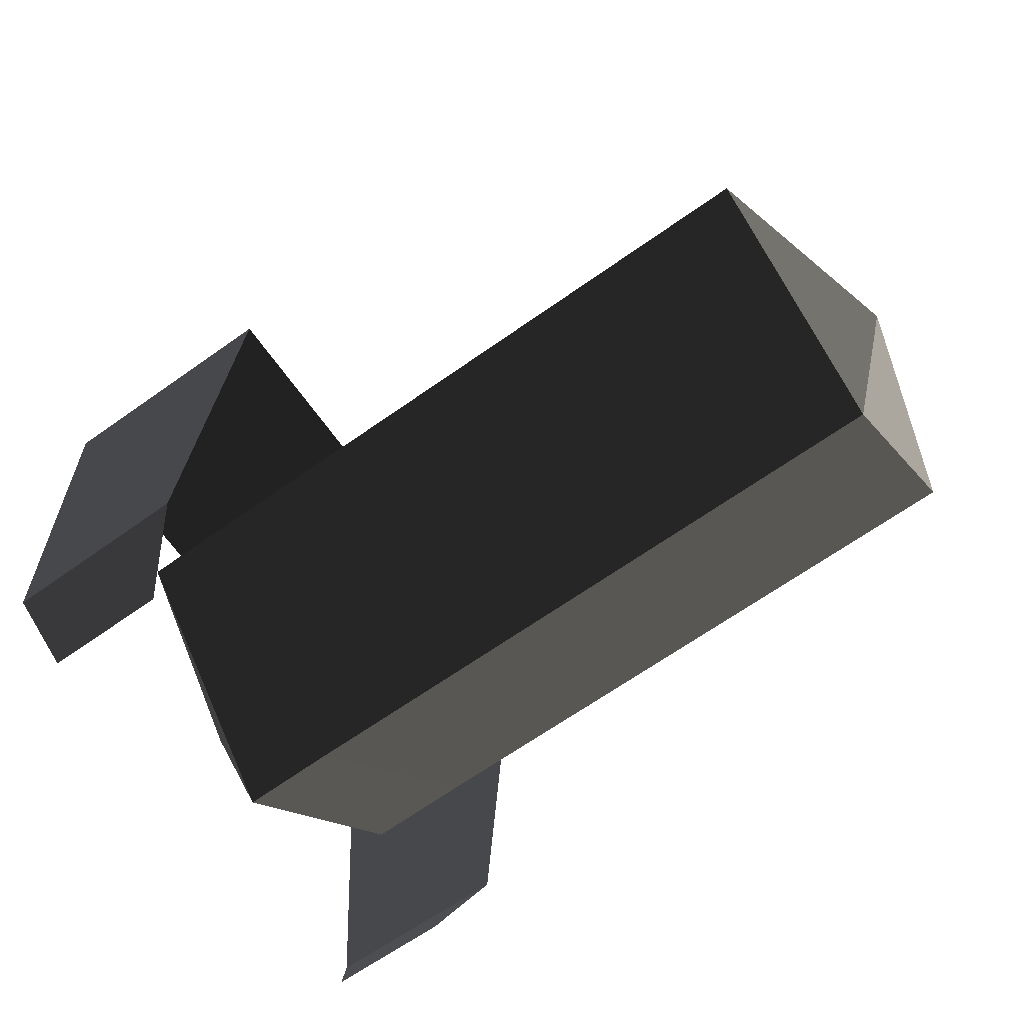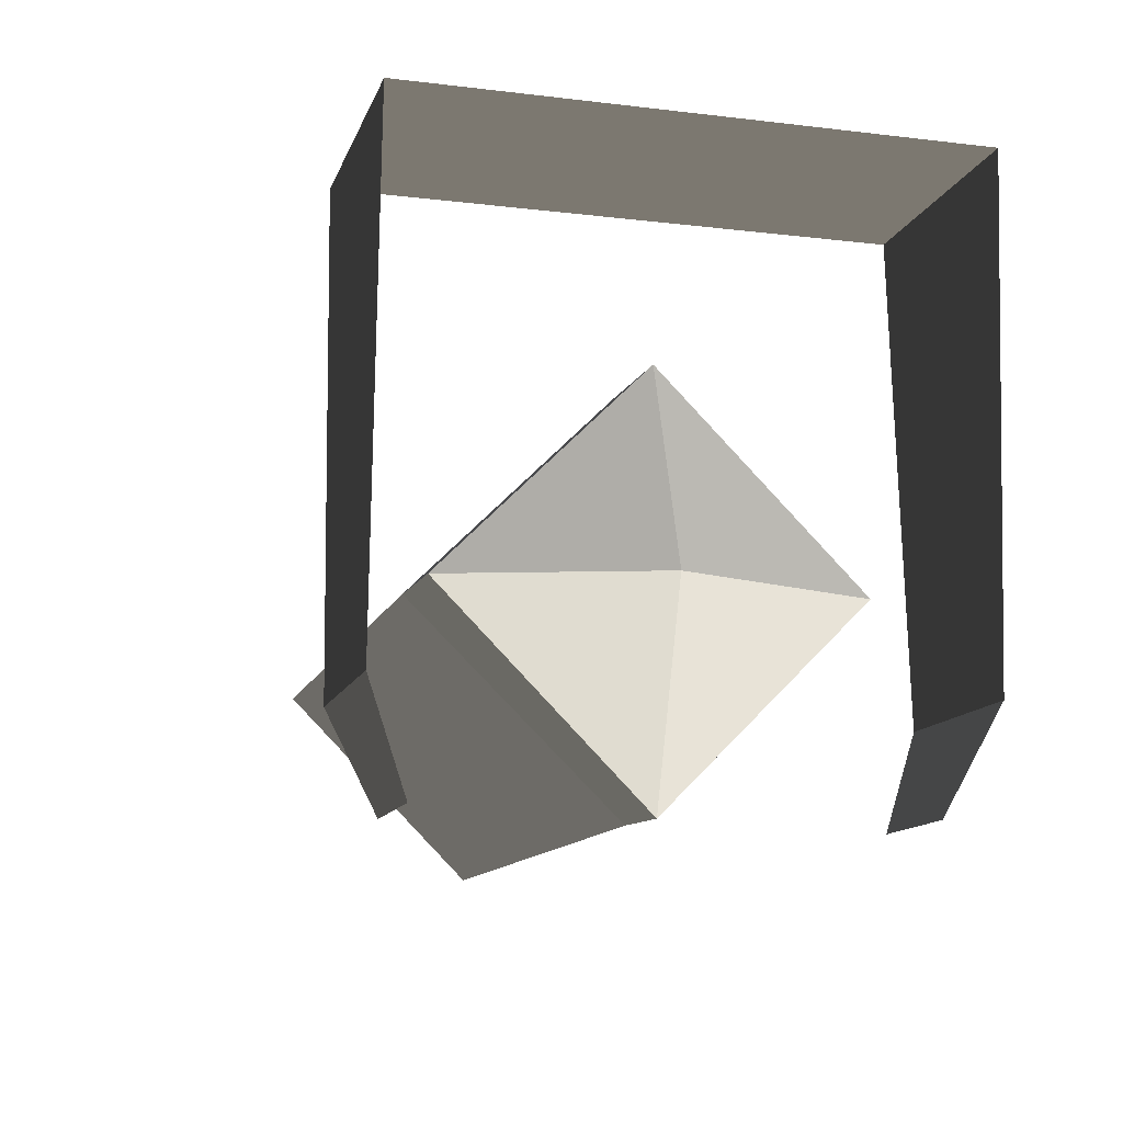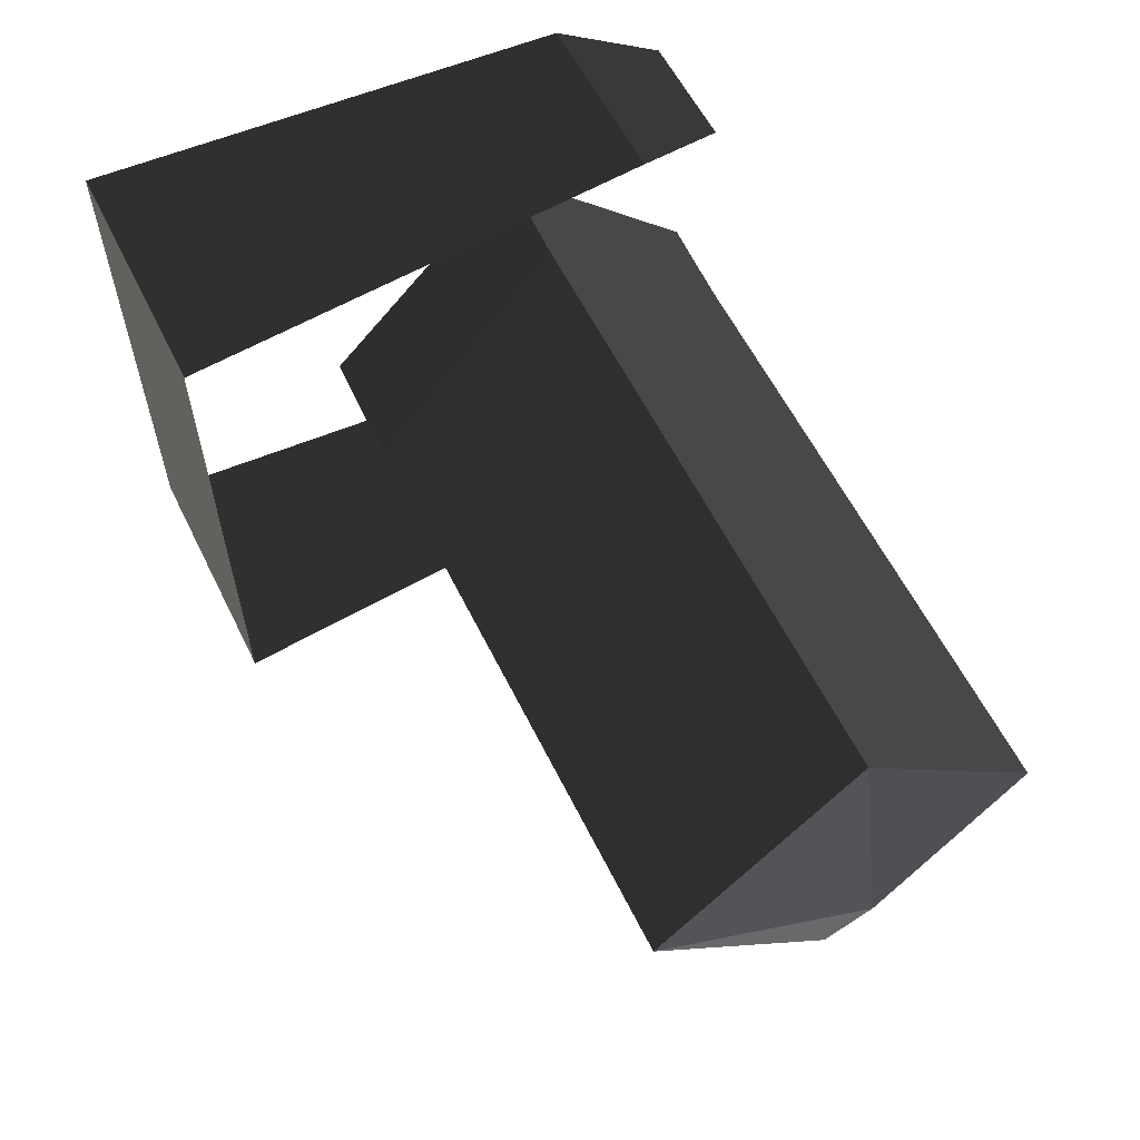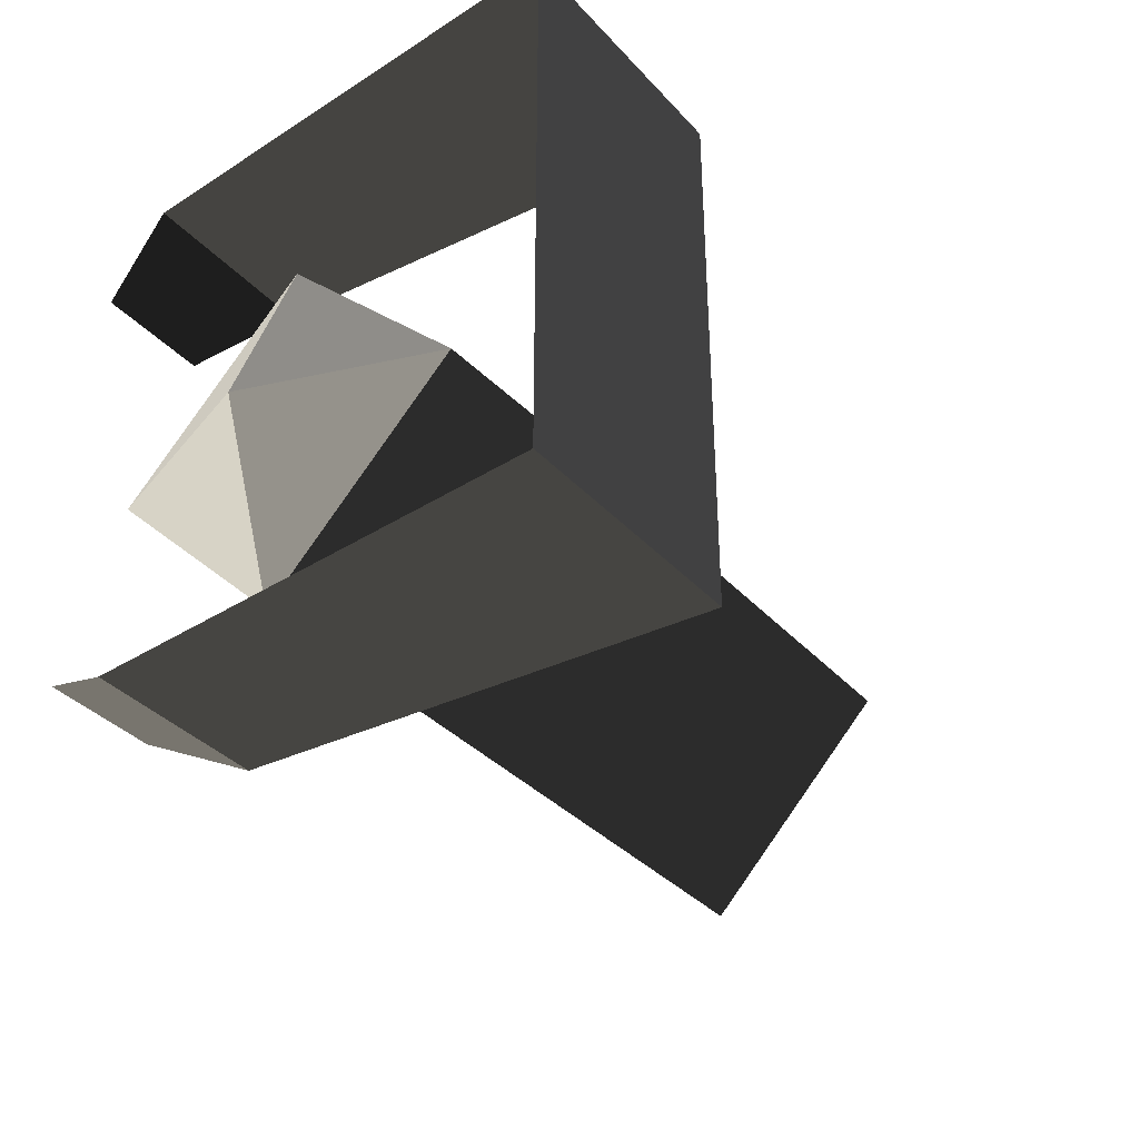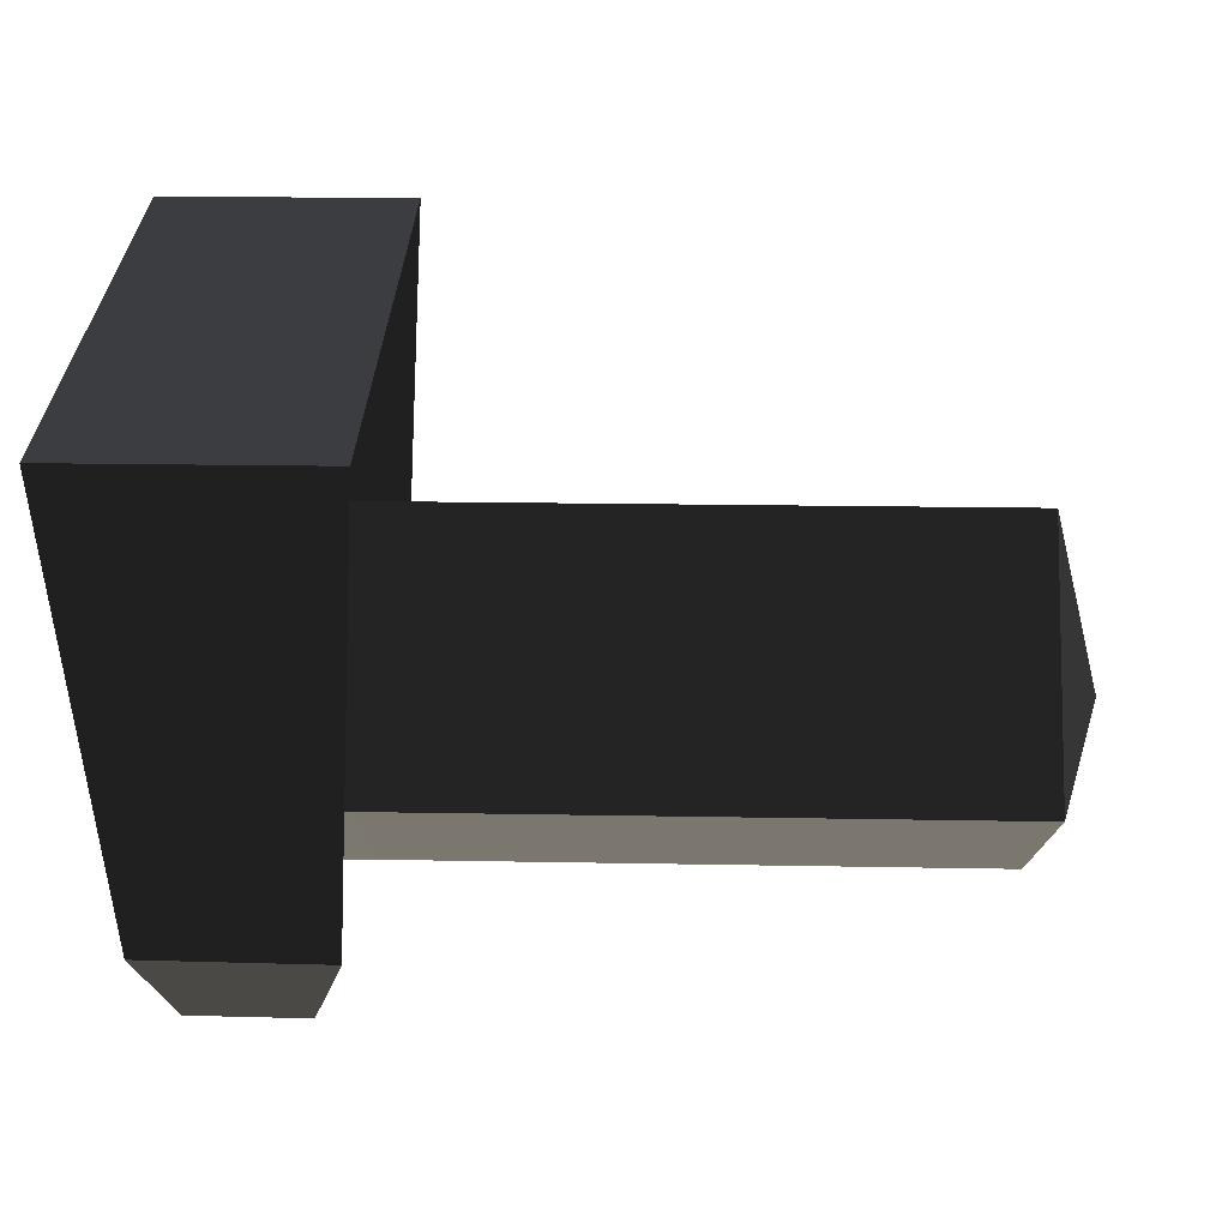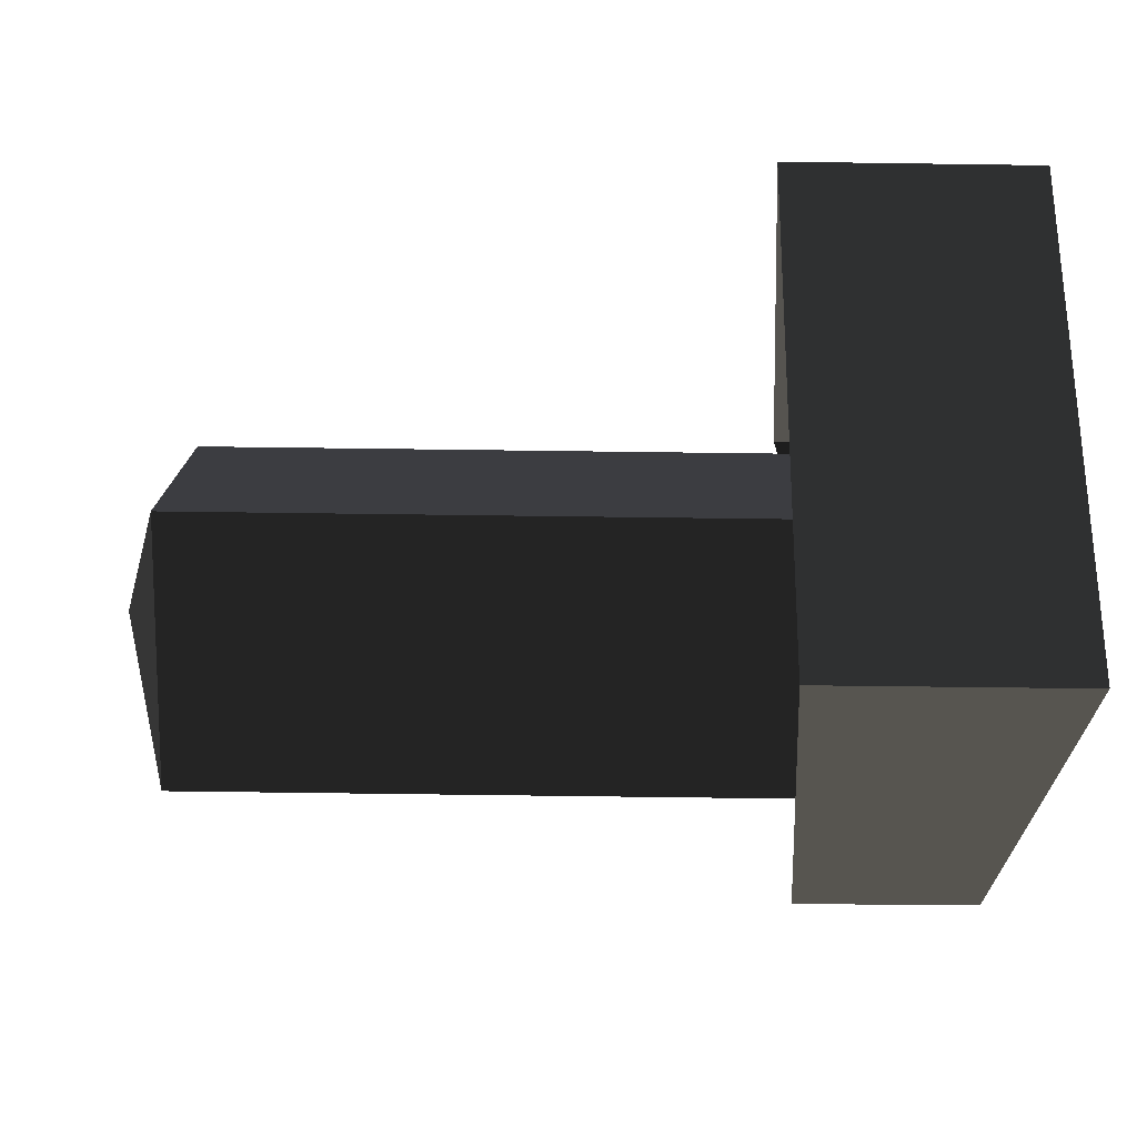
<metadata>
{"format":"obj","ext":"obj","renderer":"f3d","projection":"perspective","resolution":1024,"background":"white","views":[{"elev":-66.5,"azim":-144.8,"up":"+Y"},{"elev":-12.7,"azim":74.6,"up":"+Y"},{"elev":59.7,"azim":-116.7,"up":"+Z"},{"elev":-35.8,"azim":125.9,"up":"+Z"},{"elev":31.0,"azim":-178.1,"up":"+Y"},{"elev":60.5,"azim":0.6,"up":"+Y"}]}
</metadata>
<code>
v -0.1965 0.0565 0.0001
v -0.1967 0.0021 -0.0543
v -0.211 0.0023 0.0001
v -0.211 0.0023 0.0001
v -0.1967 0.0021 0.0545
v -0.1967 0.0021 0.0545
v -0.1968 -0.0523 0.0001
v -0.1968 -0.0523 0.0001
v -0.1967 0.0021 -0.0543
v -0.1967 0.0021 -0.0543
v -0.025 -0.0534 0.0001
v -0.0288 0.001 -0.0543
v -0.1967 0.0021 0.0545
v -0.0288 0.001 0.0545
v -0.1965 0.0565 0.0001
v -0.0327 0.0554 0.0001
v -0.1967 0.0021 -0.0543
v -0.0288 0.001 -0.0543
v -0.0002 0 -0.0544
v -0 0.0544 0
v 0.0195 -0.0003 0
v 0.0195 -0.0003 0
v -0.0002 0 0.0544
v -0.0002 0 0.0544
v -0.0288 0.001 0.0545
v -0.0327 0.0554 0.0001
v -0.0004 -0.0544 0
v -0.025 -0.0534 0.0001
v 0.0195 -0.0003 0
v 0.0195 -0.0003 0
v -0.0002 0 -0.0544
v -0.0002 0 -0.0544
v -0.0288 0.001 -0.0543
v -0.025 -0.0534 0.0001
v -0.027 -0.0275 0.0732
v -0.0174 -0.0545 0.0617
v 0.0246 -0.0275 0.0729
v 0.0156 -0.0545 0.0616
v -0.0361 0.1053 0.0731
v 0.0335 0.1048 0.073
v -0.0361 0.1053 -0.0765
v 0.0335 0.1048 -0.0764
v -0.027 -0.0275 -0.0765
v 0.0246 -0.0275 -0.0762
v -0.0173 -0.0545 -0.064
v 0.0156 -0.0545 -0.0639
v -0.027 -0.0275 0.0732
v -0.0174 -0.0545 0.0617
v 0.0246 -0.0275 0.0729
v 0.0156 -0.0545 0.0616
v -0.0361 0.1053 0.0731
v 0.0335 0.1048 0.073
v 0.0246 -0.0275 -0.0762
v 0.0156 -0.0545 -0.0639
v -0.027 -0.0275 -0.0765
v -0.0173 -0.0545 -0.064
v 0.0335 0.1048 -0.0764
v -0.0361 0.1053 -0.0765
g Group_001
f 1 2 3
f 1 3 5
f 5 3 7
f 7 3 9
f 7 9 12 11
f 7 11 14 13
f 13 14 16 15
f 15 16 18 17
f 18 16 20 19
f 19 20 21
f 21 20 23
f 23 20 26 25
f 23 25 28 27
f 23 27 29
f 29 27 31
f 31 27 34 33
g Group_002
f 35 36 38 37
f 35 37 40 39
f 39 40 42 41
f 41 42 44 43
f 43 44 46 45
g Group_003
f 47 48 50 49
f 47 49 52 51
g Group_004
f 53 54 56 55
f 53 55 58 57

</code>
